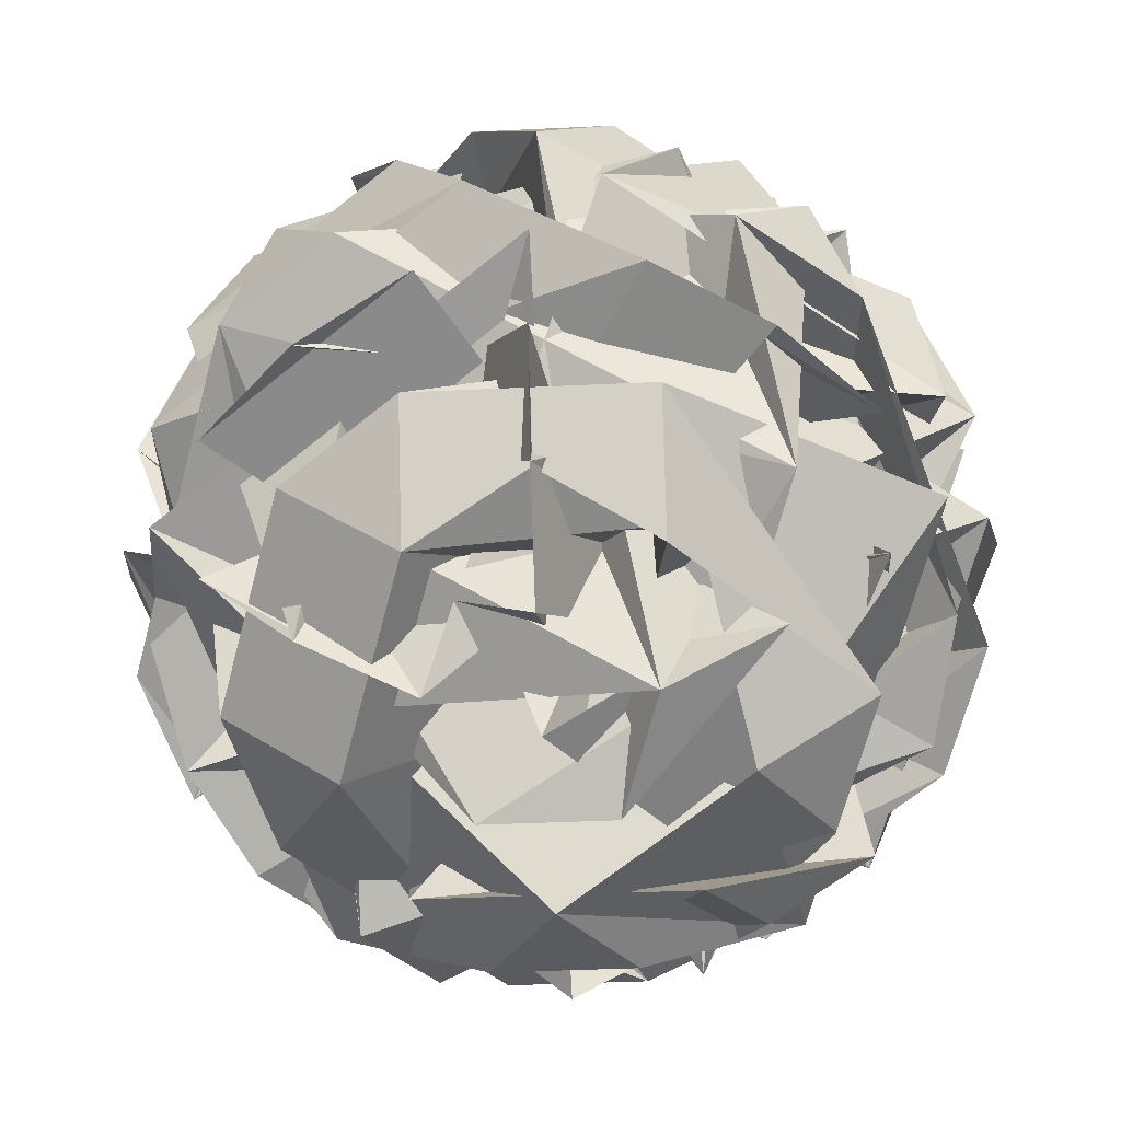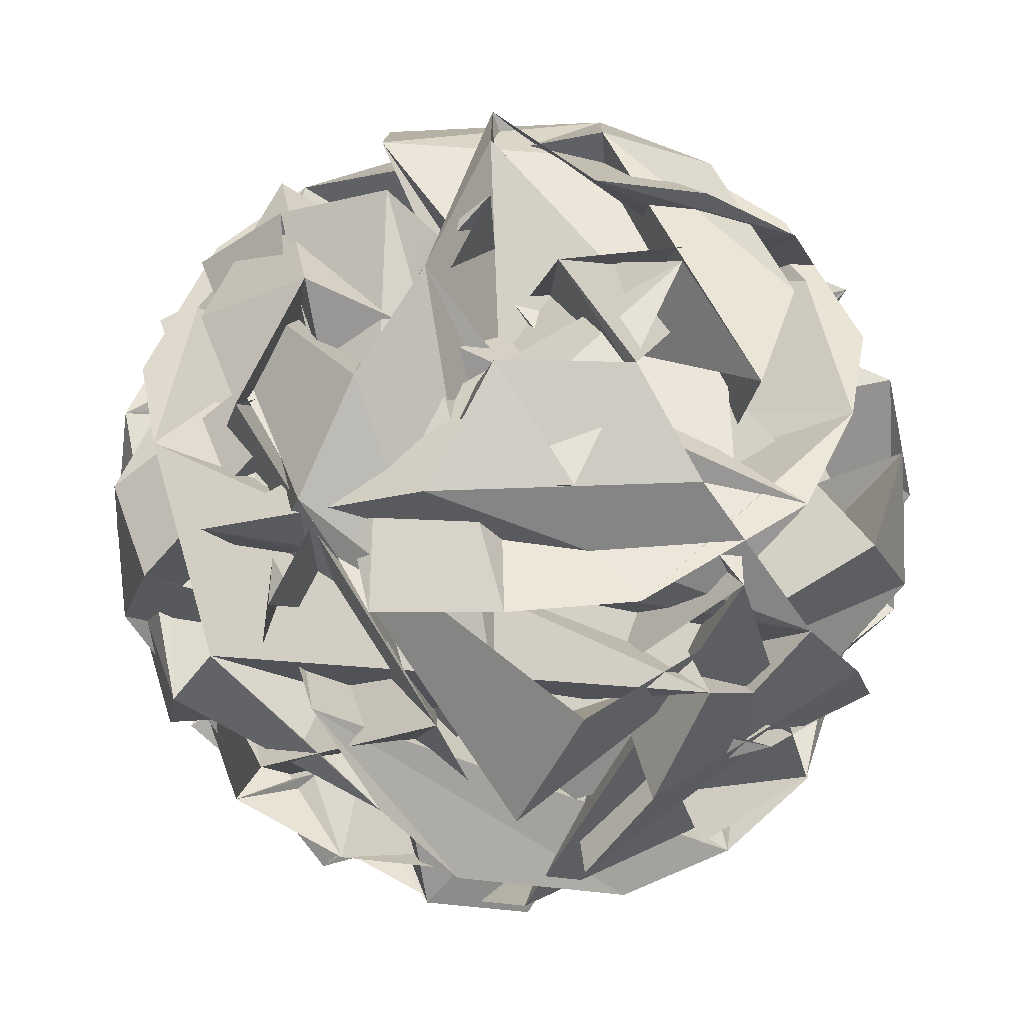
<metadata>
{"format":"obj","ext":"obj","renderer":"f3d","projection":"perspective","resolution":1024,"background":"white","views":[{"elev":-67.7,"azim":-85.9,"up":"+Y"},{"elev":43.7,"azim":126.4,"up":"+Y"}]}
</metadata>
<code>
v -0.1487 -0.07546 0.2528
v 0.1756 0.0529 0.1646
v -0.1102 0.1986 0.09511
v -0.05558 0.04691 -0.08203
v 0.03966 0.1156 -0.04793
v 0.3014 0.1103 0.08328
v 0.08822 0.09472 0.1824
v 0.2813 0.1034 0.142
v -0.01239 -0.3518 -0.01218
v 0.2522 -0.1727 0.1751
v -0.09786 -0.1645 0.2957
v -0.3203 -0.1464 0.000144
v -0.1078 -0.1434 -0.3031
v 0.2461 -0.1596 -0.195
v 0.1078 0.1434 0.3031
v -0.2461 0.1596 0.195
v -0.2522 0.1727 -0.1751
v 0.09786 0.1645 -0.2957
v 0.3203 0.1464 -0.000144
v 0.01239 0.3518 0.01218
v -0.08592 -0.2374 0.2456
v -0.06481 -0.3035 0.1666
v -0.03792 -0.3425 0.07276
v 0.06037 -0.3448 0.03889
v 0.1409 -0.3083 0.09573
v 0.209 -0.2442 0.144
v 0.185 -0.1916 0.2305
v 0.09071 -0.1982 0.2767
v -0.01162 -0.1871 0.2982
v 0.2781 -0.1829 -0.1151
v 0.2929 -0.1953 -0.01172
v 0.2815 -0.1903 0.09271
v 0.05865 -0.3412 -0.06502
v 0.1373 -0.3006 -0.1218
v 0.2038 -0.2332 -0.1677
v -0.2733 -0.2221 -0.0033
v -0.1956 -0.2928 -0.007076
v -0.1004 -0.3375 -0.01022
v -0.1724 -0.1797 0.2491
v -0.2458 -0.1828 0.1739
v -0.2973 -0.1695 0.08314
v -0.09426 -0.2196 -0.2587
v -0.07063 -0.2911 -0.1853
v -0.0407 -0.3366 -0.09537
v -0.3001 -0.1636 -0.08499
v -0.2516 -0.1704 -0.1781
v -0.1807 -0.1619 -0.2553
v -0.02169 -0.1656 -0.3101
v 0.08129 -0.1781 -0.2928
v 0.177 -0.1747 -0.2494
v 0.3407 0.07487 0.04903
v 0.3365 -0.01542 0.1028
v 0.3024 -0.1043 0.1474
v 0.2972 -0.09335 -0.1643
v 0.3329 -0.007757 -0.1147
v 0.3389 0.07853 -0.05488
v 0.06331 0.07462 0.3383
v 0.005823 -0.01239 0.3519
v -0.05218 -0.0983 0.3342
v 0.2427 -0.1052 0.2326
v 0.2116 -0.01719 0.2811
v 0.1616 0.07233 0.3045
v -0.2972 0.09335 0.1643
v -0.3329 0.007757 0.1147
v -0.3389 -0.07853 0.05488
v -0.1515 -0.09375 0.3038
v -0.2022 -0.002866 0.2884
v -0.2348 0.08828 0.2473
v -0.2427 0.1052 -0.2326
v -0.2116 0.01719 -0.2811
v -0.1616 -0.07233 -0.3045
v -0.3407 -0.07487 -0.04903
v -0.3365 0.01542 -0.1028
v -0.3024 0.1043 -0.1474
v 0.1515 0.09375 -0.3038
v 0.2022 0.002866 -0.2884
v 0.2348 -0.08828 -0.2473
v -0.06331 -0.07462 -0.3383
v -0.005823 0.01239 -0.3519
v 0.05218 0.0983 -0.3342
v 0.3001 0.1636 0.08499
v 0.2516 0.1704 0.1781
v 0.1807 0.1619 0.2553
v 0.02169 0.1656 0.3101
v -0.08129 0.1781 0.2928
v -0.177 0.1747 0.2494
v -0.2781 0.1829 0.1151
v -0.2929 0.1953 0.01172
v -0.2815 0.1903 -0.09271
v -0.185 0.1916 -0.2305
v -0.09071 0.1982 -0.2767
v 0.01162 0.1871 -0.2982
v 0.1724 0.1797 -0.2491
v 0.2458 0.1828 -0.1739
v 0.2973 0.1695 -0.08314
v 0.0407 0.3366 0.09537
v 0.07063 0.2911 0.1853
v 0.09426 0.2196 0.2587
v 0.2733 0.2221 0.0033
v 0.1956 0.2928 0.007076
v 0.1004 0.3375 0.01022
v -0.05865 0.3412 0.06502
v -0.1373 0.3006 0.1218
v -0.2038 0.2332 0.1677
v -0.06037 0.3448 -0.03889
v -0.1409 0.3083 -0.09573
v -0.209 0.2442 -0.144
v 0.03792 0.3425 -0.07276
v 0.06481 0.3035 -0.1666
v 0.08592 0.2374 -0.2456
v 0.1369 0.3135 -0.08388
v 0.2321 0.25 -0.08769
v 0.1633 0.2556 -0.179
v -0.04003 0.3216 -0.1379
v -0.01362 0.2637 -0.2331
v -0.1218 0.2663 -0.1958
v -0.1463 0.3201 0.01369
v -0.2281 0.2647 -0.04417
v -0.2262 0.2607 0.07019
v -0.03508 0.3111 0.1615
v -0.1149 0.2517 0.2179
v -0.005603 0.2467 0.2514
v 0.14 0.307 0.1011
v 0.1694 0.2426 0.191
v 0.2351 0.2435 0.09734
v 0.3043 0.09201 -0.1517
v 0.2813 -0.002571 -0.2119
v 0.2355 0.09759 -0.243
v -0.05075 0.1107 -0.3305
v -0.1143 0.01555 -0.3328
v -0.1589 0.1132 -0.2932
v -0.3309 0.1108 -0.04789
v -0.3519 0.01218 0.006253
v -0.329 0.1068 0.06647
v -0.149 0.09214 0.3055
v -0.1032 -0.008023 0.3367
v -0.03968 0.08713 0.339
v 0.2435 0.08053 0.2414
v 0.2882 -0.01714 0.2018
v 0.3092 0.08146 0.1477
v 0.1032 0.008023 -0.3367
v 0.149 -0.09214 -0.3055
v 0.03968 -0.08713 -0.339
v -0.2882 0.01714 -0.2018
v -0.2435 -0.08053 -0.2414
v -0.3092 -0.08146 -0.1477
v -0.2813 0.002571 0.2119
v -0.3043 -0.09201 0.1517
v -0.2355 -0.09759 0.243
v 0.1143 -0.01555 0.3328
v 0.05075 -0.1107 0.3305
v 0.1589 -0.1132 0.2932
v 0.3519 -0.01218 -0.006252
v 0.3309 -0.1108 0.04789
v 0.329 -0.1068 -0.06647
v 0.1149 -0.2517 -0.2179
v 0.03508 -0.3111 -0.1615
v 0.005603 -0.2467 -0.2514
v -0.1694 -0.2426 -0.191
v -0.14 -0.307 -0.1011
v -0.2351 -0.2435 -0.09734
v -0.2321 -0.25 0.08769
v -0.1369 -0.3135 0.08388
v -0.1633 -0.2556 0.179
v 0.2262 -0.2607 -0.07019
v 0.2281 -0.2647 0.04417
v 0.1463 -0.3201 -0.01369
v 0.01362 -0.2637 0.2331
v 0.04003 -0.3216 0.1379
v 0.1218 -0.2662 0.1958
v -0.1207 -0.02482 0.2704
v 0.0726 0.2669 0.1927
v 0.08086 0.2601 0.2171
v 0.1354 0.269 0.1272
v 0.1879 -0.1778 0.2229
v 0.1863 -0.1841 0.2181
v 0.1889 -0.2003 0.2163
v 0.198 -0.2545 0.1363
v 0.2289 -0.2118 0.123
v 0.3333 -0.09972 0.04181
v 0.3131 -0.111 0.0732
v 0.3182 -0.1072 -0.04371
v 0.2925 -0.08987 -0.04989
v -0.05433 0.07081 0.1078
v -0.1136 0.07039 0.2271
v 0.132 -0.05427 0.3171
v 0.088 -0.05493 0.3318
v -0.105 -0.1036 0.2829
v 0.001464 0.07417 0.1697
v 0.1156 0.03504 0.1946
v 0.157 0.2956 0.1005
v 0.1459 0.2941 0.1192
v 0.04972 0.2454 0.2323
v 0.1101 0.2172 0.1236
v 0.269 0.1768 -0.133
v 0.1245 0.2737 -0.01467
v -0.04988 0.1795 0.01064
v -0.1365 -0.0601 0.2875
v -0.1241 -0.05884 0.2988
v -0.09673 0.07626 0.2779
v 0.01201 0.1564 0.1369
v 0.09402 0.1133 -0.08606
v 0.1391 0.3193 0.008941
v 0.1377 0.2673 -0.03561
v 0.02325 0.3392 0.0368
v -0.07499 0.3327 0.0768
v -0.1124 0.3012 0.1031
v -0.1686 0.2594 0.1428
v -0.1969 0.2402 0.1629
v -0.1769 0.2542 0.1289
v -0.09751 0.328 -0.06509
v -0.2087 0.2445 -0.1438
v -0.2093 0.2439 -0.1438
v -0.2072 0.2449 -0.1435
v -0.0474 0.1307 0.05781
v -0.08368 0.1174 0.03294
v -0.08674 0.01869 -0.02729
v 0.07989 0.2125 -0.2615
v 0.1152 0.2399 -0.214
v 0.167 0.2934 -0.08508
v 0.147 0.2914 -0.1202
v 0.02629 -0.0154 0.05445
v 0.1089 -0.04939 0.2431
v 0.1719 0.1646 0.1704
v 0.3041 0.08139 0.155
v 0.3069 0.07047 0.1537
v 0.169 -0.0009277 -0.1451
v 0.2053 -0.1015 -0.1617
v 0.07801 -0.1782 -0.007566
v 0.1773 0.018 -0.1801
v 0.03062 0.1852 -0.2438
v 0.03339 0.2356 -0.07396
v -0.01956 0.2284 0.05757
v 0.03313 0.1617 -0.01157
v -0.1115 0.2543 0.2155
v -0.1179 0.2519 0.214
v -0.1202 0.2452 0.2206
v -0.1233 0.05692 0.05572
v -0.05127 0.05061 0.07223
v 0.09045 0.01496 0.06243
v 0.1533 0.0419 0.08344
v 0.2758 0.03037 -0.003686
v 0.3049 0.1132 0.1008
v 0.06649 0.1573 -0.2966
v 0.1192 0.1549 -0.2423
v 0.2809 0.188 0.03623
v 0.2095 0.2057 0.0256
v -0.2376 -0.1389 -0.02391
v -0.2223 -0.1267 -0.04844
v -0.1018 -0.006058 -0.1235
v -0.1552 0.2098 0.009955
v -0.1393 0.3049 0.04362
v -0.1679 0.304 0.02898
v -0.2267 0.2618 0.03865
v -0.1382 0.2839 0.1122
v -0.06309 0.2902 0.1813
v -0.09211 -0.03779 -0.08818
v 0.1428 0.005674 -0.291
v 0.1251 -0.04239 -0.295
v 0.1161 0.00681 -0.3147
v 0.09694 -0.02785 -0.3082
v 0.08127 0.03869 -0.3151
v 0.1849 0.1193 -0.1431
v -0.1063 0.01992 0.08126
v 0.01436 -0.2441 0.06132
v 0.04472 -0.294 0.02842
v -0.01891 -0.2762 0.03262
v -0.2483 -0.1049 0.02821
v -0.2457 0.05405 0.163
v -0.2004 0.09631 0.2373
v -0.1139 0.01534 0.3294
v -0.1153 -0.02962 0.2969
v -0.109 -0.06049 0.2932
v 0.09717 -0.07805 0.04087
v -0.03363 0.1467 0.03429
v 0.01264 0.2292 0.05619
v 0.2237 0.1594 0.1086
v -0.1575 -0.09834 0.275
v -0.1575 -0.08613 0.2981
v -0.182 -0.09128 0.2634
v -0.3082 -0.0615 0.1074
v -0.2495 -0.1559 0.009809
v -0.1942 -0.1557 0.01498
v -0.267 0.01288 -0.1002
v -0.2231 0.04979 -0.2631
v -0.3166 -0.03061 -0.09415
v -0.3024 -0.07433 -0.1036
v -0.2909 -0.1649 0.06482
v -0.2737 -0.1659 0.06848
v -0.2311 -0.1799 0.161
v -0.2364 -0.1739 0.1578
v -0.164 -0.1033 0.2439
v -0.2068 -0.02282 0.2509
v -0.305 0.06148 0.144
v -0.1739 0.0877 0.202
v 0.1107 0.07352 0.322
v 0.2615 0.009305 0.1675
v 0.3358 -0.01388 0.05916
v 0.3404 0.06823 0.05298
v 0.3399 0.07139 0.05094
v 0.3373 0.07521 0.04268
v 0.0803 0.1126 0.1787
v 0.1858 0.1446 0.02945
v 0.06087 0.1187 -0.2644
v -0.01564 0.1877 -0.2888
v -0.06875 0.1958 -0.2813
v -0.07978 0.1974 -0.2755
v -0.07373 0.1827 -0.2508
v 0.01553 -0.09988 0.3108
v -0.03774 -0.07692 0.3386
v 0.2177 0.04543 0.0932
v 0.3364 0.04186 -0.0803
v 0.3149 -0.05102 -0.1398
v 0.3234 0.008066 -0.03569
v 0.3082 0.1097 0.09613
v 0.06106 0.04984 0.2037
v 0.1539 -0.1847 0.06203
v 0.2021 -0.1891 0.04383
v 0.2043 -0.2329 -0.1673
v 0.2029 -0.2322 -0.1678
v 0.2017 -0.2315 -0.1669
v -0.2903 0.09926 -0.1034
v 0.06694 -0.07162 -0.2861
v 0.1377 -0.09162 -0.309
v 0.1044 0.005668 -0.1923
v -0.0276 0.1496 0.2617
v -0.08028 -0.2032 0.04801
v -0.1018 -0.1562 -0.07293
v -0.06083 0.04165 -0.04223
v 0.2287 -0.2624 0.04755
v 0.2268 -0.2656 0.04326
v 0.228 -0.2646 0.03949
v 0.09039 -0.2589 0.0167
v -0.0387 -0.1591 -0.1667
v -0.09999 -0.1037 -0.2278
v -0.05384 -0.08495 -0.3067
v -0.003895 -0.07327 -0.3207
v 0.06481 -0.08828 -0.3313
v 0.06467 0.0926 -0.09158
v 0.1014 0.1437 0.3012
v 0.1054 0.1338 0.297
v 0.09266 0.1208 0.3026
v -0.1063 -0.1931 0.216
v -0.1347 -0.188 0.2386
v -0.1009 -0.2845 0.1119
v 0.02072 -0.2793 0.2075
v 0.03368 -0.2642 0.2261
v 0.1972 -0.0494 0.18
v 0.2723 0.1151 0.1308
v 0.1966 0.04301 0.1548
v 0.173 -0.2152 -0.1169
v 0.07679 -0.2801 -0.191
v 0.06654 -0.2495 -0.2327
v -0.1005 -0.01461 -0.2784
v -0.1263 -0.03101 -0.134
v 0.04041 -0.3031 -0.08415
v 0.05573 -0.3291 -0.07212
v 0.05357 -0.3116 -0.05939
f 90 305 306
f 22 355 354
f 352 353 156
f 53 68 75
f 22 24 33
f 128 99 175
f 203 202 100
f 17 166 330
f 1 171 198
f 340 15 350
f 45 47 60
f 238 239 86
f 172 173 98
f 231 230 18
f 178 179 26
f 358 357 33
f 118 120 255
f 176 175 27
f 96 95 97
f 29 28 147
f 177 178 26
f 99 98 173
f 140 225 8
f 186 185 152
f 354 353 158
f 89 90 91
f 125 124 192
f 354 355 131
f 190 189 125
f 128 176 177
f 347 348 168
f 152 181 180
f 11 10 169
f 174 175 99
f 254 255 119
f 155 351 352
f 4 257 291
f 26 179 180
f 31 118 116
f 281 282 65
f 180 181 154
f 54 56 312
f 324 323 142
f 319 320 35
f 154 181 182
f 12 13 14
f 228 227 141
f 250 251 37
f 350 351 155
f 157 351 350
f 182 183 155
f 103 101 205
f 198 199 66
f 97 27 175
f 285 286 69
f 350 155 183
f 280 281 65
f 42 67 201
f 57 55 58
f 287 286 72
f 2 183 184
f 36 38 81
f 57 63 295
f 42 202 203
f 19 274 275
f 182 181 152
f 180 179 153
f 141 170 13
f 19 21 32
f 158 353 352
f 141 140 170
f 79 80 81
f 258 259 77
f 153 179 178
f 170 169 167
f 129 131 356
f 102 127 129
f 232 233 120
f 271 272 136
f 105 211 212
f 25 178 177
f 346 345 169
f 177 176 27
f 168 276 275
f 44 70 284
f 167 13 170
f 268 269 133
f 306 307 91
f 174 173 97
f 137 113 138
f 96 97 173
f 291 290 40
f 144 145 146
f 9 10 11
f 209 208 104
f 207 102 358
f 144 337 336
f 172 171 96
f 325 339 338
f 197 96 171
f 156 353 354
f 355 356 131
f 204 205 101
f 215 214 108
f 127 102 205
f 129 357 358
f 264 3 358
f 203 204 101
f 357 356 33
f 135 23 159
f 41 72 74
f 22 33 356
f 200 201 67
f 352 351 157
f 242 243 82
f 207 206 102
f 124 125 126
f 61 64 69
f 206 205 102
f 202 201 100
f 53 52 61
f 127 204 203
f 17 16 150
f 67 66 199
f 38 79 81
f 98 100 201
f 157 15 160
f 299 300 51
f 200 199 98
f 62 52 297
f 224 20 277
f 278 1 198
f 279 278 66
f 207 3 208
f 32 134 136
f 257 4 244
f 150 16 185
f 244 245 80
f 25 27 34
f 80 245 246
f 246 247 81
f 329 328 17
f 237 236 121
f 81 247 248
f 248 249 36
f 34 95 124
f 50 56 54
f 37 36 249
f 85 37 251
f 85 252 253
f 221 220 111
f 253 254 119
f 74 73 105
f 256 5 235
f 234 5 256
f 256 255 120
f 25 126 153
f 118 254 253
f 253 252 117
f 13 12 141
f 252 251 117
f 23 158 159
f 313 312 55
f 115 117 251
f 68 61 69
f 250 249 115
f 39 40 41
f 114 115 249
f 93 60 308
f 87 121 142
f 94 122 194
f 248 247 114
f 219 218 110
f 114 247 246
f 246 245 112
f 70 43 73
f 244 4 218
f 119 236 237
f 59 91 308
f 237 238 86
f 84 86 239
f 240 241 84
f 34 27 97
f 125 191 7
f 82 84 241
f 263 82 243
f 6 243 315
f 127 128 129
f 242 241 54
f 50 54 241
f 240 239 50
f 48 50 239
f 12 18 230
f 48 238 237
f 232 231 18
f 236 235 121
f 78 82 263
f 68 71 76
f 262 261 78
f 78 261 260
f 260 259 79
f 29 147 149
f 79 259 258
f 132 213 212
f 258 257 80
f 39 74 107
f 77 259 260
f 23 268 267
f 72 41 288
f 260 261 76
f 76 261 262
f 10 9 328
f 262 263 75
f 148 147 164
f 45 93 94
f 301 75 263
f 217 4 291
f 41 40 290
f 289 288 41
f 68 69 71
f 88 142 323
f 70 72 286
f 267 268 133
f 285 284 70
f 164 333 332
f 283 282 44
f 67 44 282
f 67 281 280
f 42 43 44
f 280 279 66
f 184 16 326
f 1 278 292
f 293 292 278
f 64 65 282
f 341 342 15
f 283 284 64
f 82 83 84
f 296 295 62
f 293 294 63
f 69 64 284
f 163 162 168
f 25 34 126
f 71 69 286
f 287 288 71
f 77 71 288
f 289 290 77
f 103 209 210
f 210 211 105
f 212 213 107
f 132 108 214
f 213 214 107
f 264 104 208
f 39 107 214
f 32 109 134
f 39 215 216
f 73 43 103
f 188 189 149
f 23 135 269
f 216 217 40
f 110 218 4
f 110 217 216
f 216 215 108
f 42 44 67
f 212 211 106
f 325 324 142
f 186 187 150
f 106 211 210
f 210 209 104
f 340 341 15
f 144 35 321
f 122 123 192
f 301 6 315
f 315 314 51
f 45 60 93
f 349 348 140
f 55 51 314
f 160 15 342
f 58 55 312
f 344 343 11
f 339 5 234
f 167 331 332
f 311 310 58
f 60 58 310
f 309 308 60
f 228 229 31
f 267 266 24
f 93 307 306
f 306 305 92
f 327 328 9
f 305 304 92
f 123 92 304
f 329 330 10
f 303 302 123
f 146 145 164
f 191 123 302
f 61 62 64
f 7 302 316
f 320 321 35
f 303 304 30
f 50 49 56
f 90 30 304
f 118 231 232
f 307 308 91
f 309 310 59
f 56 59 310
f 311 312 56
f 88 89 87
f 76 71 77
f 313 314 54
f 191 192 123
f 193 194 122
f 28 35 146
f 53 300 299
f 195 196 94
f 46 94 196
f 46 197 1
f 197 196 96
f 132 133 134
f 95 96 196
f 195 194 95
f 124 95 194
f 193 192 124
f 46 292 293
f 294 295 63
f 132 106 133
f 296 297 57
f 55 57 297
f 332 333 165
f 55 298 299
f 154 155 156
f 300 301 51
f 75 301 300
f 164 145 334
f 299 298 52
f 298 297 52
f 65 62 295
f 184 185 16
f 5 339 325
f 130 26 154
f 2 326 340
f 336 335 145
f 129 130 131
f 335 334 145
f 332 331 166
f 36 37 38
f 331 330 166
f 143 233 232
f 16 17 328
f 264 265 104
f 327 326 16
f 167 10 330
f 333 334 165
f 14 165 334
f 94 93 122
f 14 335 336
f 223 222 21
f 32 111 109
f 336 337 143
f 337 338 143
f 149 150 187
f 29 149 189
f 86 85 119
f 29 190 7
f 22 23 24
f 151 125 189
f 188 187 151
f 152 151 187
f 316 317 29
f 28 29 317
f 28 318 319
f 128 26 130
f 322 323 144
f 17 150 148
f 322 321 88
f 18 14 143
f 90 88 321
f 148 149 147
f 100 99 127
f 134 270 271
f 90 320 319
f 319 318 30
f 23 22 158
f 318 317 30
f 130 154 156
f 106 104 265
f 149 148 150
f 106 266 267
f 134 133 269
f 272 273 136
f 19 136 273
f 275 276 20
f 276 277 20
f 8 277 349
f 275 274 163
f 274 273 163
f 161 163 273
f 346 347 168
f 161 272 271
f 271 270 135
f 270 269 135
f 117 116 118
f 44 43 70
f 266 265 24
f 129 128 130
f 33 24 265
f 20 224 223
f 21 222 221
f 34 97 95
f 111 220 219
f 219 220 112
f 112 220 221
f 221 222 113
f 113 222 223
f 223 224 138
f 138 224 8
f 138 225 226
f 226 227 139
f 126 125 151
f 139 227 228
f 118 31 230
f 229 230 31
f 233 234 120
f 12 229 228
f 141 227 226
f 226 225 140
f 161 162 163
f 32 21 111
f 170 140 348
f 170 347 346
f 169 345 344
f 35 144 146
f 343 342 11
f 9 11 342
f 61 52 62
f 160 343 344
f 344 345 162
f 162 345 346
f 14 13 165
f 12 14 18
f 137 138 139
f 19 20 21
f 47 46 63
f 19 32 136
f 38 37 83
f 39 41 74
f 98 99 100
f 43 42 101
f 45 46 47
f 148 164 166
f 46 45 94
f 48 49 50
f 49 48 87
f 57 58 47
f 47 58 60
f 159 160 161
f 57 47 63
f 56 49 59
f 59 49 89
f 53 61 68
f 64 62 65
f 72 70 73
f 159 157 160
f 72 73 74
f 75 68 76
f 78 79 38
f 110 109 111
f 78 38 83
f 82 78 83
f 84 83 85
f 83 37 85
f 84 85 86
f 49 87 89
f 87 48 121
f 126 151 153
f 89 88 90
f 88 87 142
f 59 89 91
f 93 92 122
f 43 101 103
f 73 103 105
f 74 105 107
f 109 110 108
f 109 108 132
f 112 113 114
f 114 113 137
f 116 117 115
f 116 115 137
f 31 116 139
f 122 92 123
f 34 124 126
f 127 99 128
f 131 130 156
f 109 132 134
f 115 114 137
f 116 137 139
f 28 146 147
f 17 148 166
f 151 152 153
f 158 157 159
f 135 159 161
f 161 160 162
f 147 146 164
f 165 13 167
f 10 167 169
f 306 91 90
f 354 158 22
f 175 176 128
f 330 329 17
f 98 199 172
f 199 198 171
f 172 199 171
f 350 2 340
f 255 254 118
f 173 174 99
f 8 349 140
f 192 191 125
f 177 26 128
f 180 153 152
f 352 156 155
f 180 154 26
f 312 313 54
f 182 155 154
f 350 15 157
f 205 206 103
f 175 174 97
f 183 2 350
f 201 202 42
f 152 185 182
f 182 184 183
f 182 185 184
f 295 296 57
f 203 101 42
f 275 20 19
f 352 157 158
f 178 25 153
f 356 357 129
f 212 107 105
f 77 290 258
f 290 291 257
f 258 290 257
f 177 27 25
f 168 348 276
f 348 349 277
f 276 348 277
f 275 163 168
f 284 283 44
f 173 172 96
f 208 103 207
f 207 103 206
f 208 209 103
f 358 3 207
f 336 145 144
f 338 324 325
f 171 1 197
f 354 131 156
f 205 204 127
f 358 102 129
f 358 33 264
f 356 355 22
f 203 100 127
f 199 200 67
f 201 200 98
f 297 296 62
f 277 8 224
f 198 66 278
f 244 80 257
f 185 186 150
f 246 81 80
f 248 36 81
f 249 250 37
f 251 252 85
f 253 119 85
f 235 255 256
f 236 119 255
f 235 236 255
f 256 120 234
f 253 117 118
f 251 250 115
f 249 248 114
f 308 307 93
f 194 195 94
f 246 112 114
f 218 219 244
f 219 112 245
f 244 219 245
f 237 86 119
f 308 309 59
f 239 240 84
f 7 190 125
f 241 242 82
f 243 6 263
f 54 314 242
f 314 315 243
f 242 314 243
f 241 240 50
f 239 238 48
f 230 229 12
f 237 121 48
f 325 235 5
f 142 121 235
f 325 142 235
f 263 262 78
f 260 79 78
f 258 80 79
f 212 106 132
f 260 76 77
f 267 24 23
f 288 287 72
f 262 75 76
f 328 329 10
f 263 6 301
f 291 40 217
f 290 289 41
f 323 322 88
f 286 285 70
f 332 166 164
f 282 281 67
f 280 66 67
f 326 2 184
f 278 279 293
f 65 294 293
f 280 293 279
f 280 65 293
f 282 283 64
f 284 285 69
f 286 287 71
f 288 289 77
f 210 105 103
f 214 213 132
f 208 3 264
f 214 215 39
f 216 40 39
f 269 268 23
f 4 217 110
f 216 108 110
f 210 104 106
f 321 322 144
f 192 193 122
f 315 51 301
f 314 313 55
f 342 343 160
f 312 311 58
f 332 165 167
f 234 338 339
f 233 143 338
f 234 233 338
f 310 309 60
f 306 92 93
f 304 303 123
f 302 7 191
f 30 317 303
f 303 316 302
f 303 317 316
f 304 305 90
f 232 120 118
f 310 311 56
f 299 52 53
f 196 197 46
f 1 292 46
f 196 195 95
f 194 193 124
f 293 63 46
f 297 298 55
f 299 51 55
f 300 53 75
f 334 333 164
f 295 294 65
f 144 338 337
f 323 324 338
f 144 323 338
f 232 18 143
f 328 327 16
f 9 326 327
f 341 340 326
f 9 341 326
f 330 331 167
f 334 335 14
f 336 143 14
f 187 188 149
f 189 190 29
f 7 316 29
f 189 188 151
f 187 186 152
f 317 318 28
f 319 35 28
f 321 320 90
f 271 136 134
f 319 30 90
f 265 266 106
f 267 133 106
f 269 270 134
f 273 274 19
f 273 272 161
f 271 135 161
f 265 264 33
f 223 21 20
f 221 111 21
f 219 110 111
f 221 113 112
f 223 138 113
f 8 225 138
f 226 139 138
f 228 31 139
f 230 231 118
f 228 141 12
f 226 140 141
f 348 347 170
f 346 169 170
f 344 11 169
f 342 341 9
f 344 162 160
f 346 168 162

</code>
